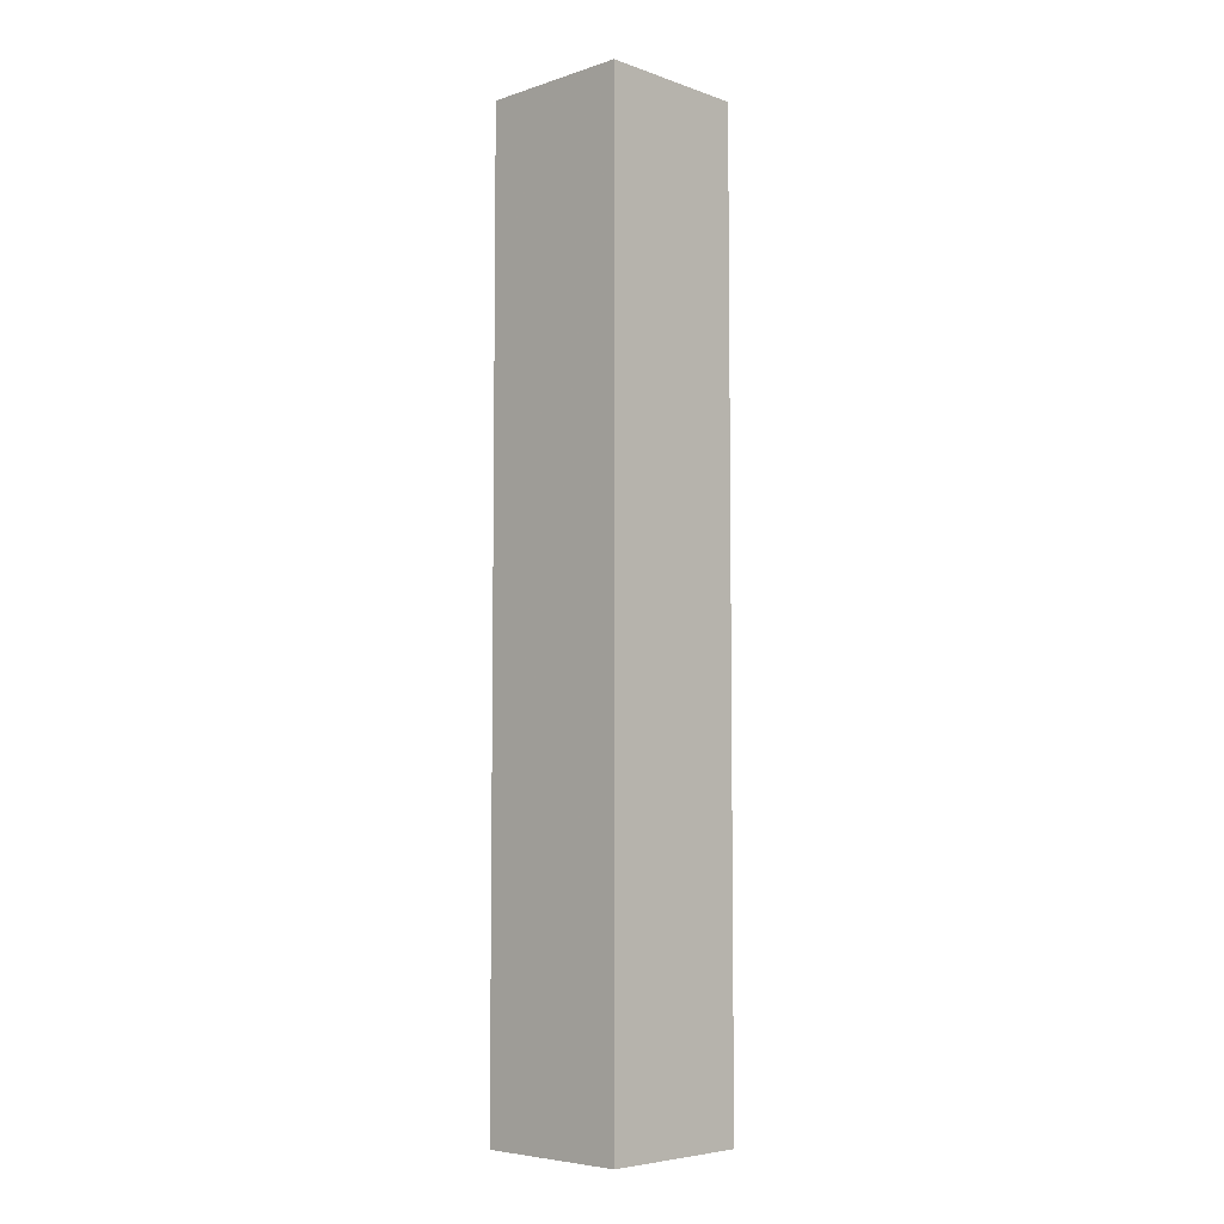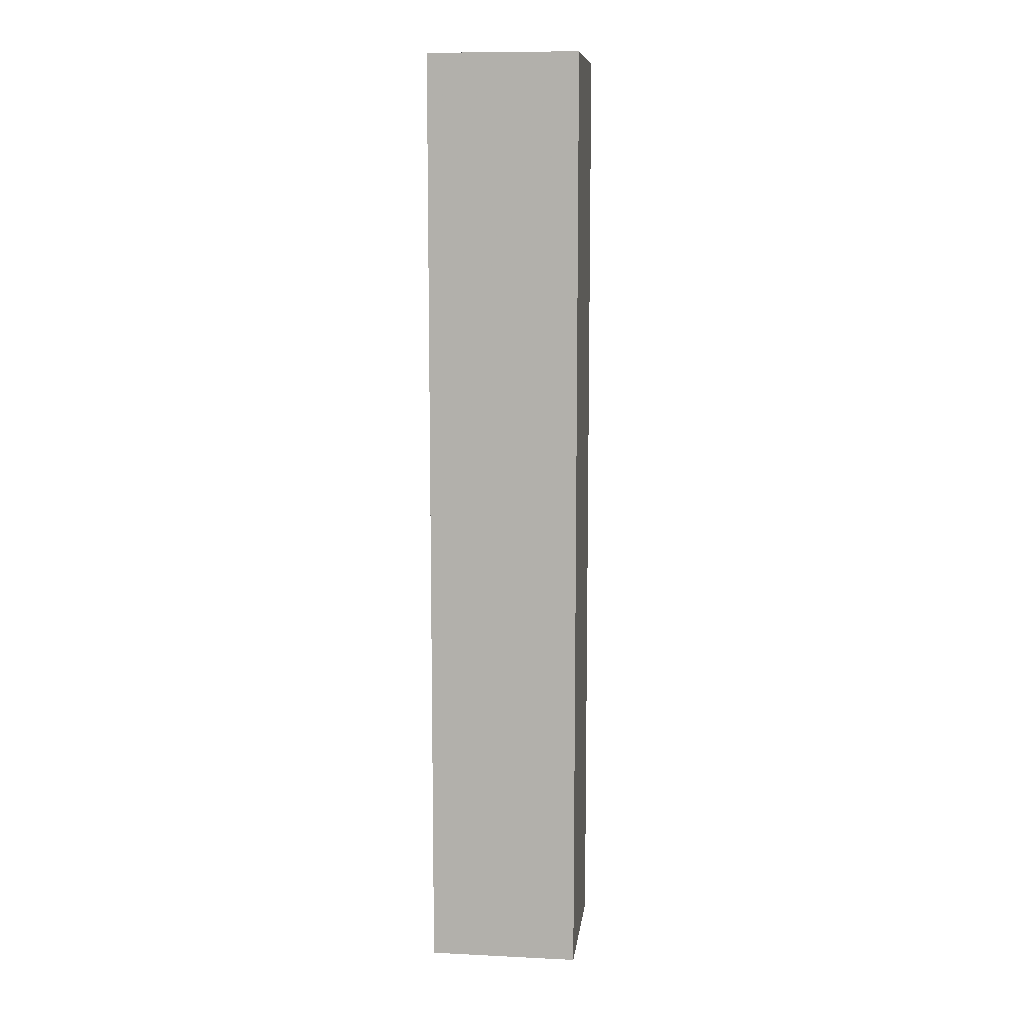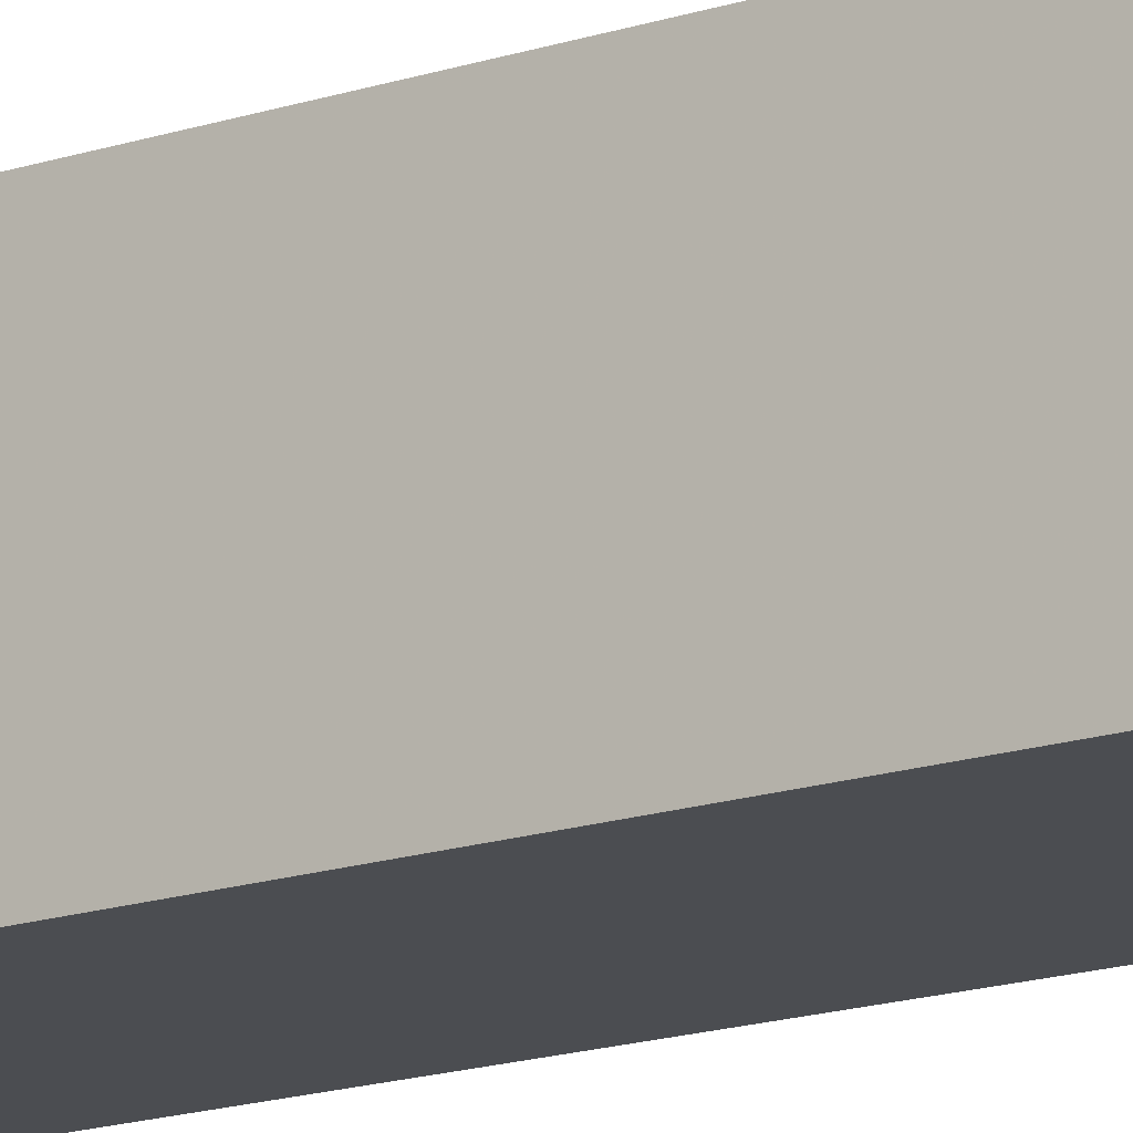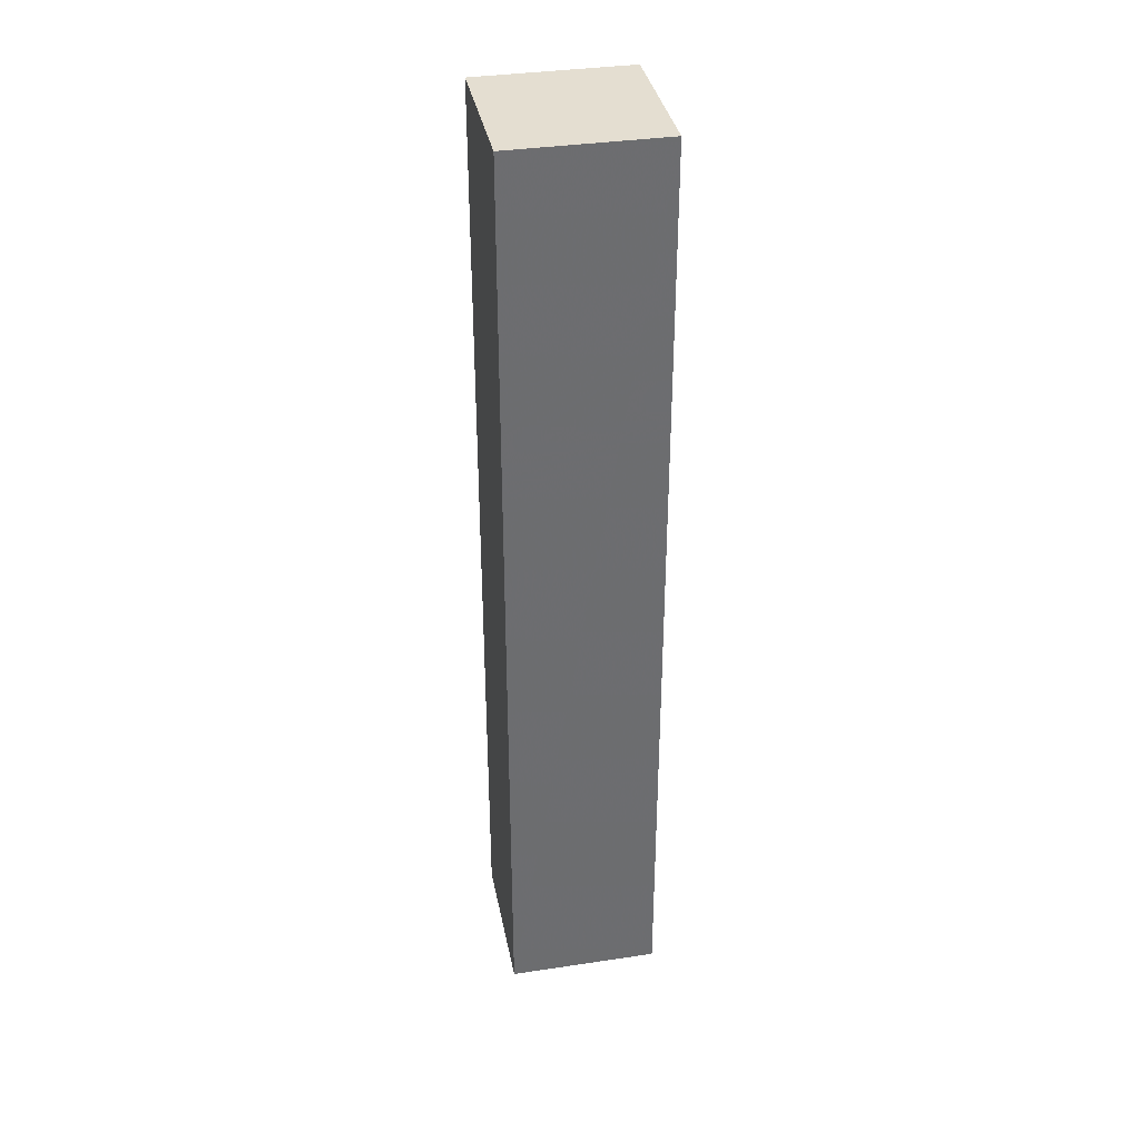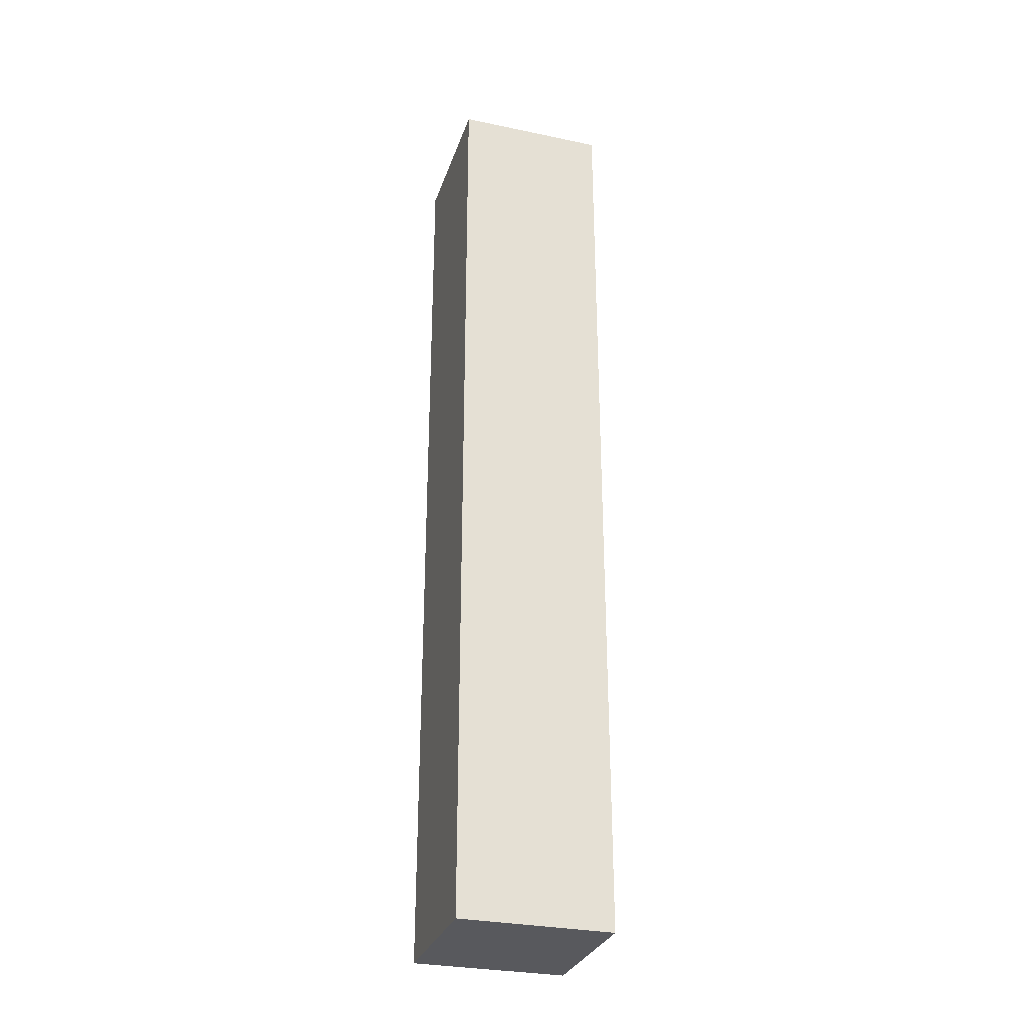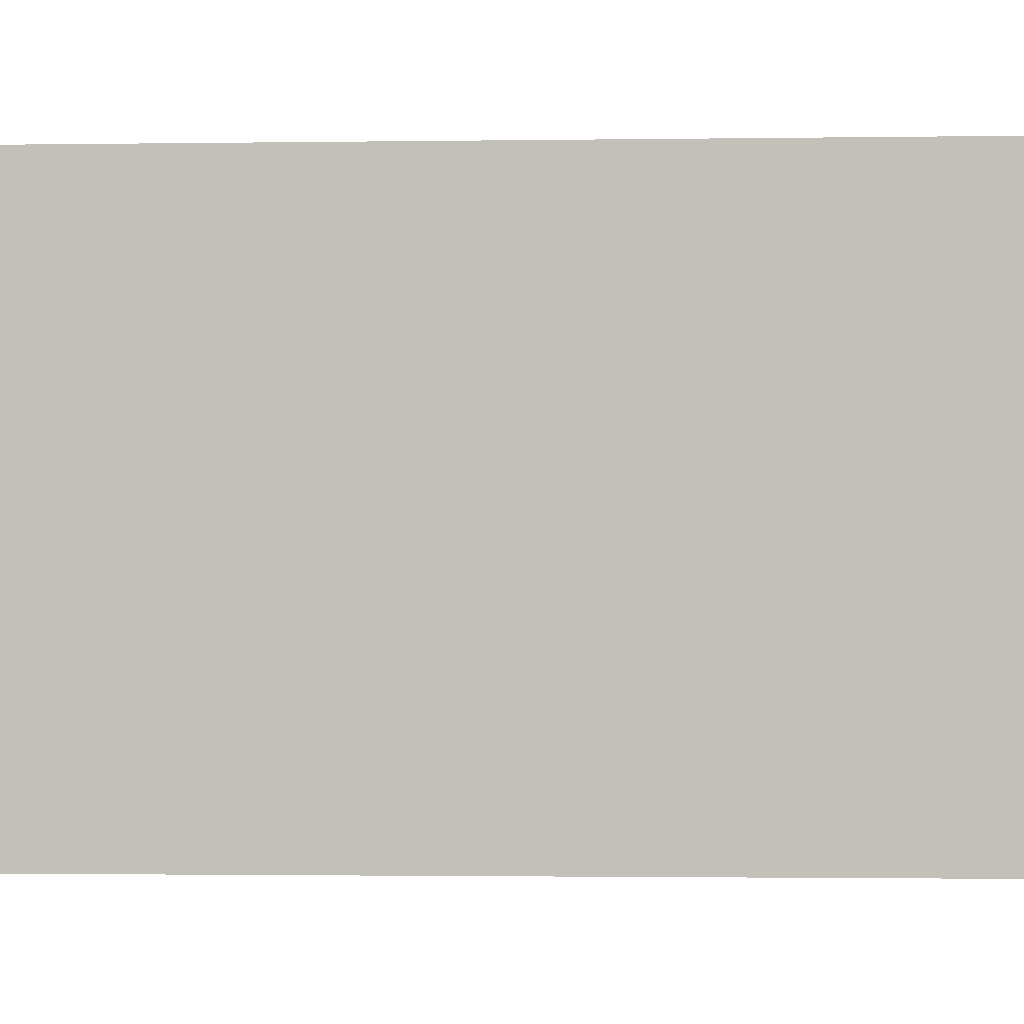
<metadata>
{"format":"obj","ext":"obj","renderer":"f3d","projection":"perspective","resolution":1024,"background":"white","views":[{"elev":-5.8,"azim":-135.9,"up":"+Z"},{"elev":9.8,"azim":7.1,"up":"+Z"},{"elev":-15.6,"azim":125.6,"up":"+Y"},{"elev":36.4,"azim":-11.0,"up":"+Z"},{"elev":-30.0,"azim":73.0,"up":"+Z"},{"elev":-0.6,"azim":99.4,"up":"+Y"}]}
</metadata>
<code>
g Opaque
v -0.2 -0.2 -1.25
v -0.2 -0.2  1.25
v -0.2  0.2 -1.25
v -0.2  0.2  1.25
v  0.2 -0.2 -1.25
v  0.2 -0.2  1.25
v  0.2  0.2 -1.25
v  0.2  0.2  1.25
f 1 7 5
f 1 3 7
f 1 4 3
f 1 2 4
f 3 8 7
f 3 4 8
f 5 7 8
f 5 8 6
f 1 5 6
f 1 6 2
f 2 6 8
f 2 8 4

</code>
